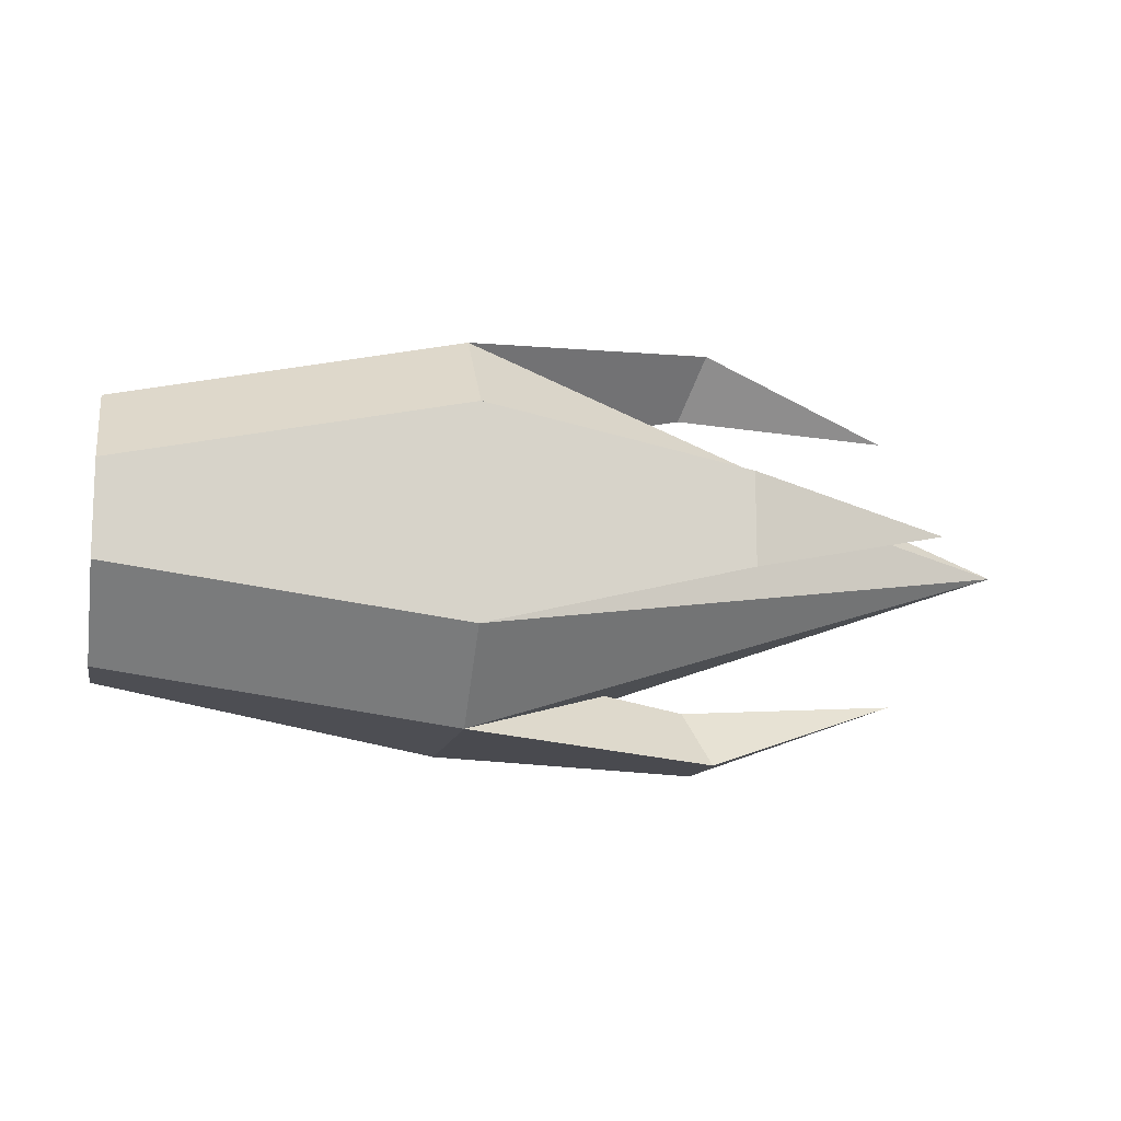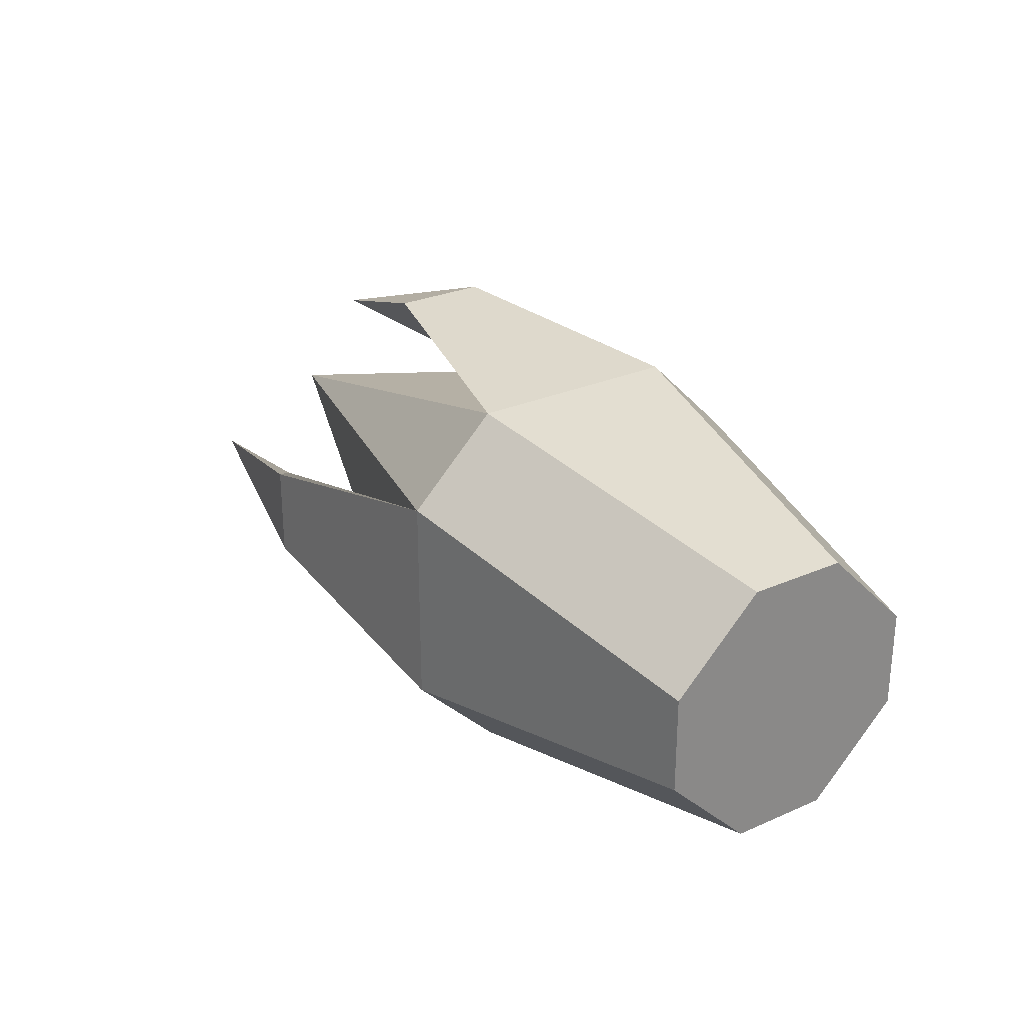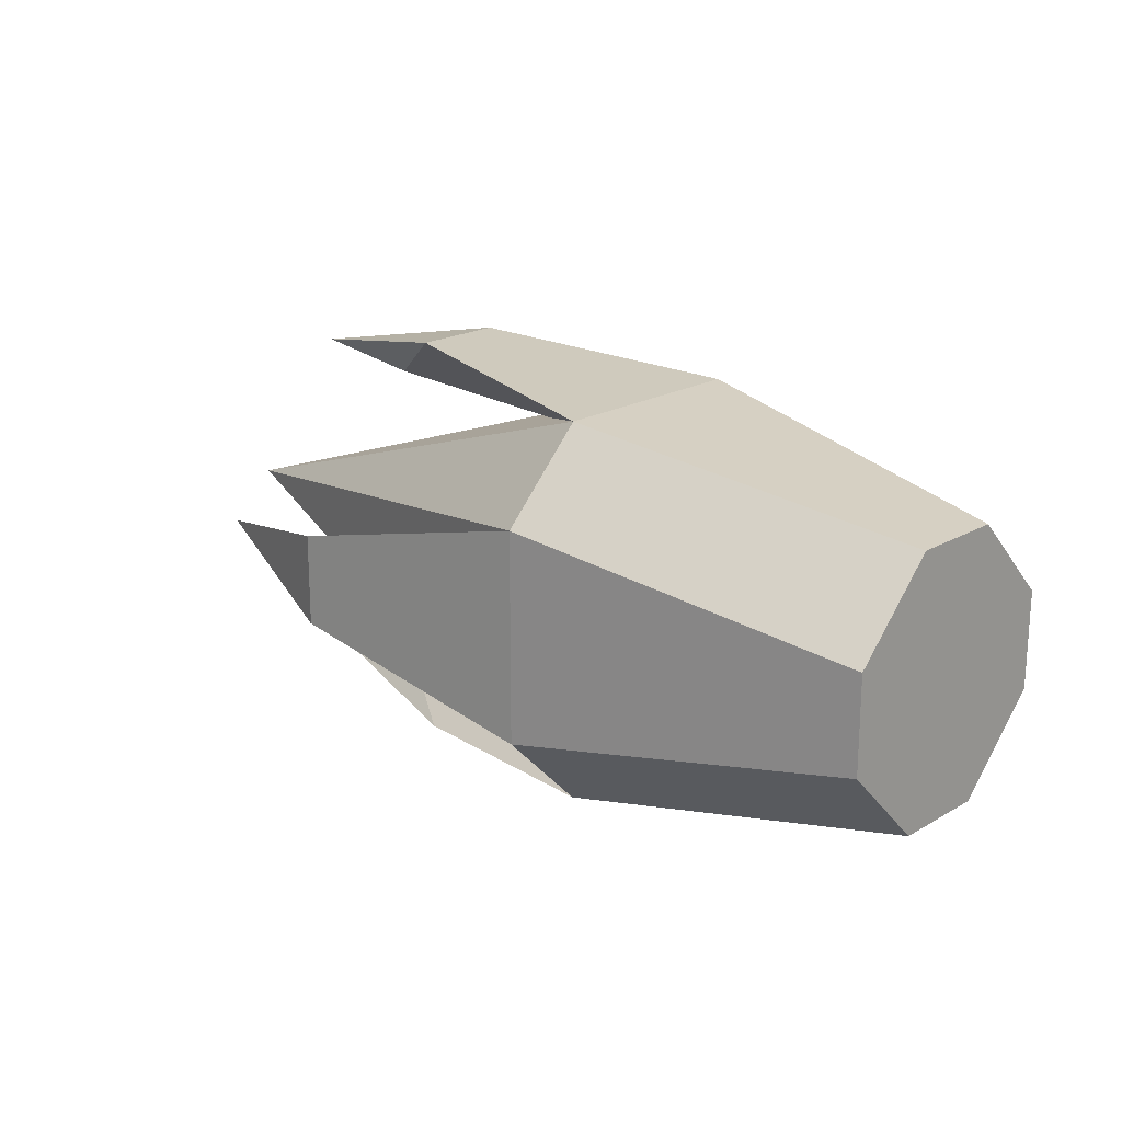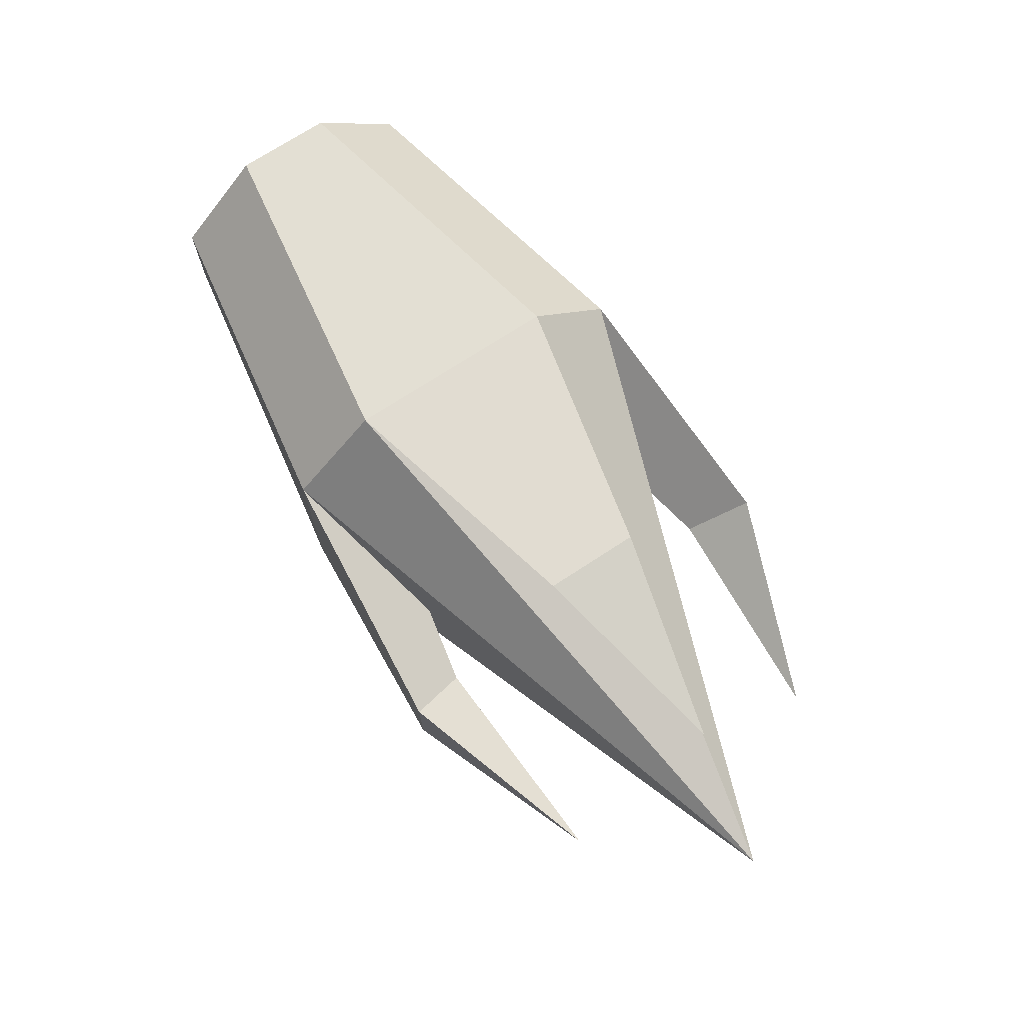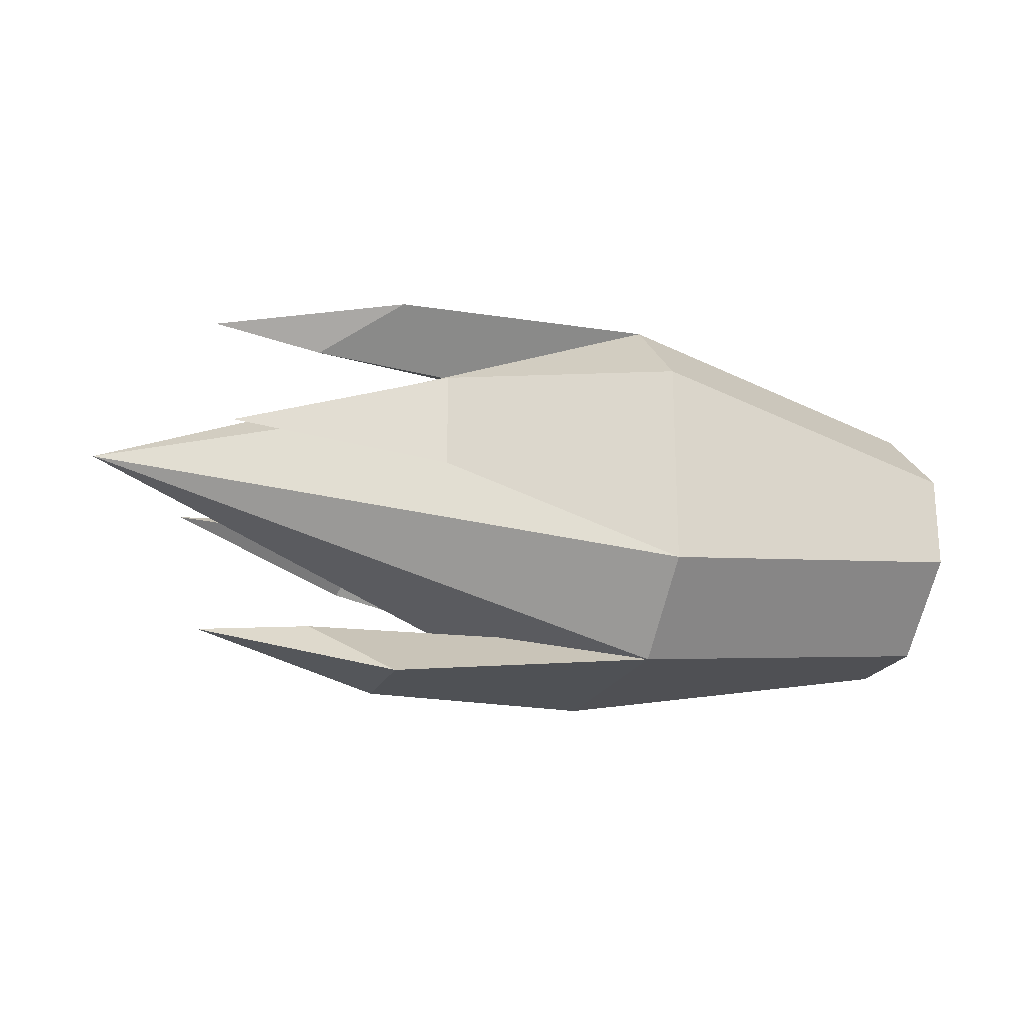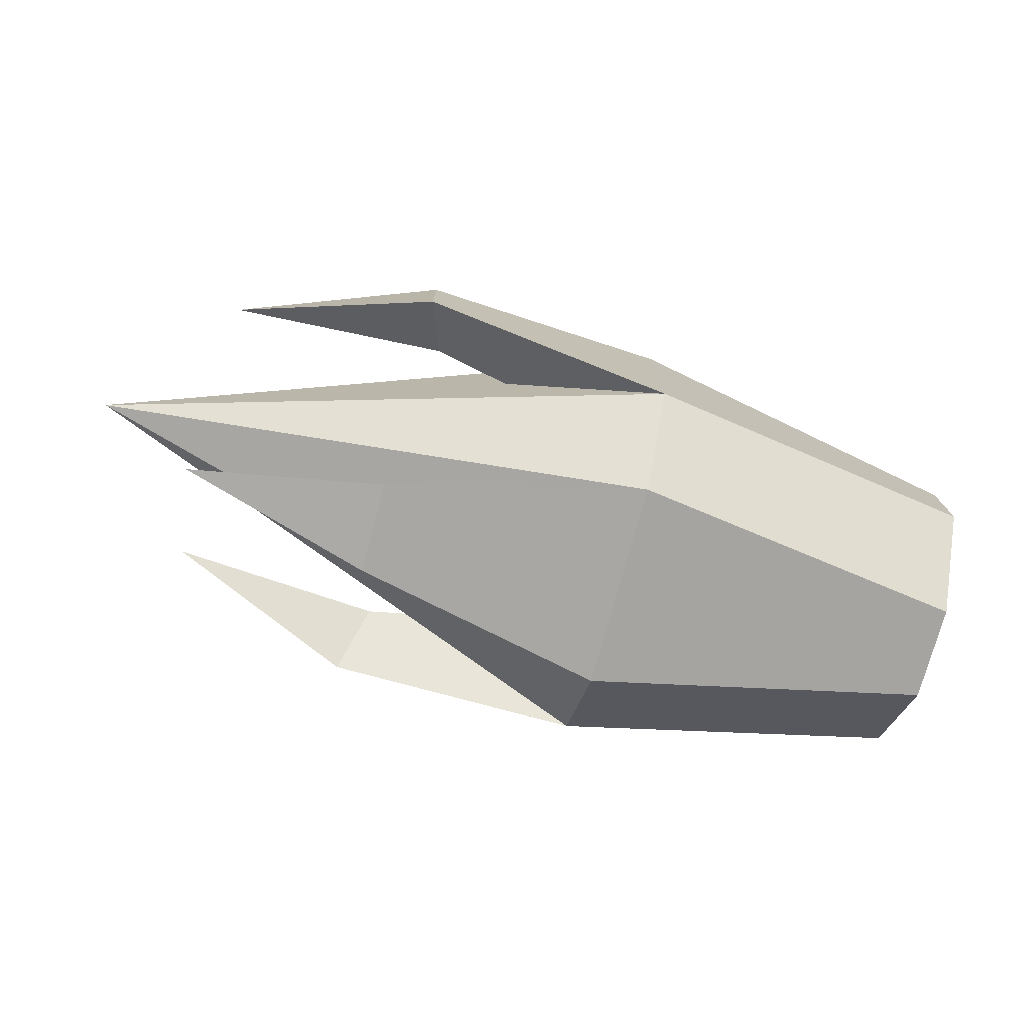
<metadata>
{"format":"obj","ext":"obj","renderer":"f3d","projection":"perspective","resolution":1024,"background":"white","views":[{"elev":-12.7,"azim":168.7,"up":"+Y"},{"elev":27.5,"azim":56.0,"up":"+Y"},{"elev":19.5,"azim":42.9,"up":"+Z"},{"elev":71.9,"azim":-123.3,"up":"+Z"},{"elev":-21.7,"azim":-19.8,"up":"+Z"},{"elev":-75.6,"azim":-15.2,"up":"+Z"}]}
</metadata>
<code>
o spellIce_Cube
v -0.165 0.09976 0.18
v -0.3148 0.1305 0
v 0.165 0.1258 -0.04562
v 0.165 0.04562 0.1258
v 0.165 0.1258 0.04562
v -0.165 0.18 0.09976
v -0.165 0.18 -0.09976
v -0.4085 0.1999 0.04363
v -0.3903 0.1455 0
v -0.4085 0.1999 -0.04363
v -0.5984 0.1331 0
v -0.165 0.18 -0.09976
v 0.165 0.1258 -0.04562
v 0.165 0.04562 -0.1258
v -0.165 0.09976 -0.18
v -0.4085 0.04363 -0.1999
v 0.165 0.04562 0.1258
v -0.165 0.09976 0.18
v -0.4085 0.04363 0.1999
v -0.165 -0.09976 0.18
v -0.3148 -0.1305 0
v 0.165 -0.1258 -0.04562
v 0.165 -0.04562 0.1258
v 0.165 -0.1258 0.04562
v -0.165 -0.18 0.09976
v -0.7095 0 0
v -0.165 -0.18 -0.09976
v -0.4085 -0.1999 0.04363
v -0.3903 -0.1455 0
v -0.4085 -0.1999 -0.04363
v -0.5984 -0.1331 0
v -0.165 -0.18 -0.09976
v -0.2856 0 -0.1401
v 0.165 -0.1258 -0.04562
v 0.165 -0.04562 -0.1258
v -0.165 -0.09976 -0.18
v -0.7095 0 -0
v -0.4085 -0.04363 -0.1999
v -0.4866 0 -0.1505
v -0.5963 0 -0.1655
v -0.7095 0 -0
v -0.2856 0 0.1401
v 0.165 -0.04562 0.1258
v -0.7095 0 -0
v -0.165 -0.09976 0.18
v -0.4866 0 0.1505
v -0.4085 -0.04363 0.1999
v -0.5963 0 0.1655
v -0.165 0 -0.18
v 0.165 0 -0.1258
v -0.4085 0 -0.1999
v -0.165 0 0.18
v 0.165 0 0.1258
v -0.4085 0 0.1999
f 6 7 10 8
f 3 7 6 5
f 5 6 1 4
f 6 26 1
f 6 2 26
f 2 7 26
f 8 10 11
f 7 2 9 10
f 2 6 8 9
f 10 9 11
f 9 8 11
f 50 49 15 14
f 14 15 12 13
f 15 37 12
f 15 33 37
f 16 51 40
f 33 15 16 39
f 39 16 40
f 52 18 19 54
f 53 50 14 17
f 42 18 44
f 18 42 46 19
f 19 46 48
f 17 18 52 53
f 4 14 13 5
f 15 49 51 16
f 48 54 19
f 25 28 30 27
f 22 24 25 27
f 24 23 20 25
f 25 20 26
f 25 26 21
f 21 26 27
f 28 31 30
f 27 30 29 21
f 21 29 28 25
f 30 31 29
f 29 31 28
f 50 35 36 49
f 35 34 32 36
f 36 32 37
f 36 37 33
f 38 40 51
f 33 39 38 36
f 39 40 38
f 52 54 47 45
f 53 43 35 50
f 42 44 45
f 45 47 46 42
f 47 48 46
f 43 53 52 45
f 23 24 34 35
f 36 38 51 49
f 48 47 54

</code>
